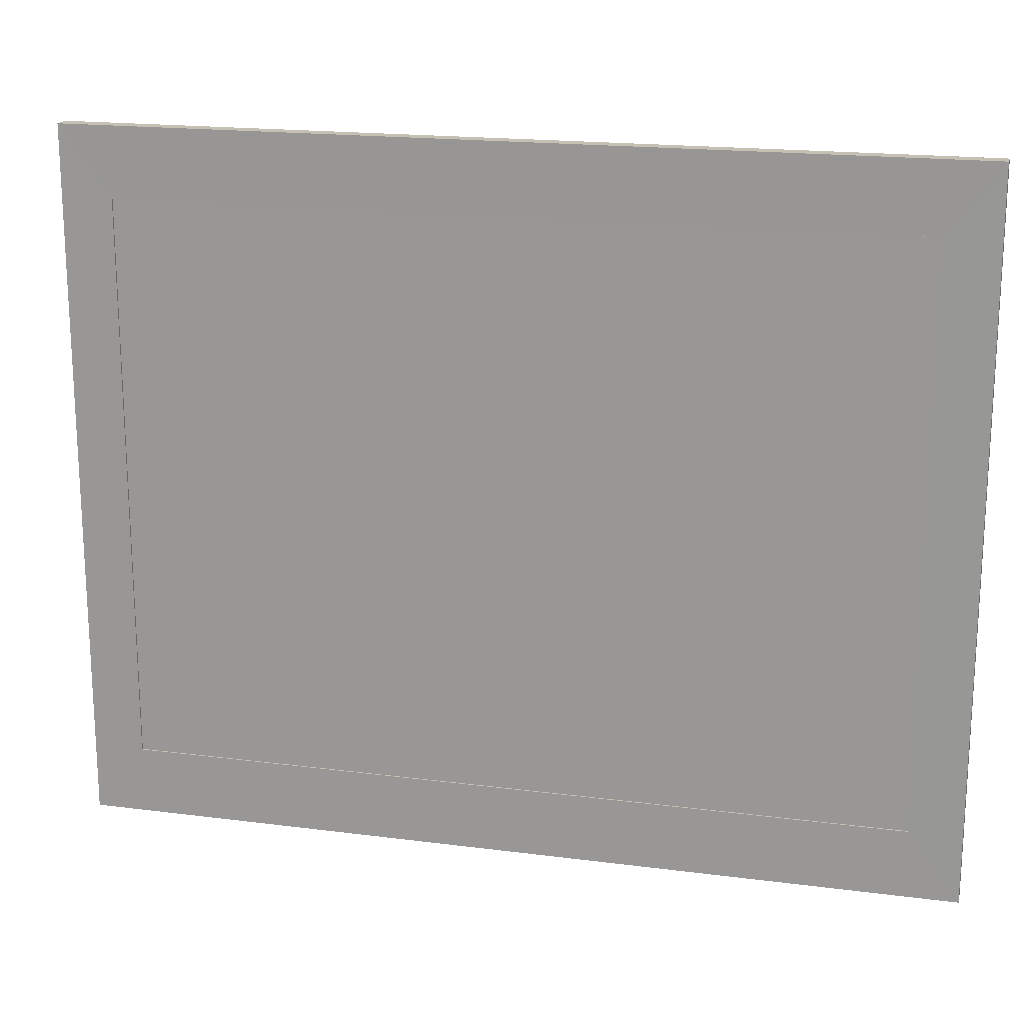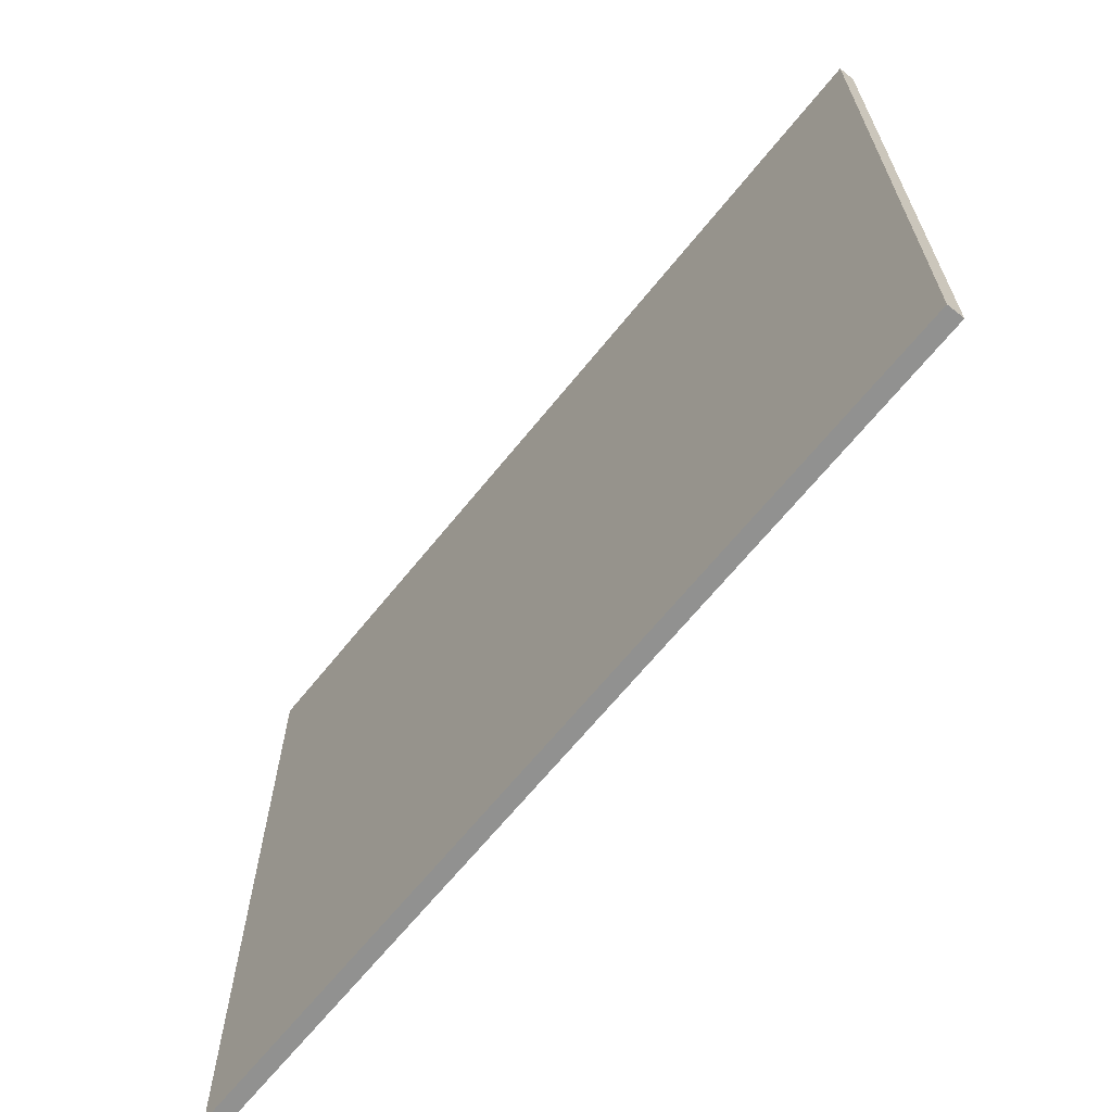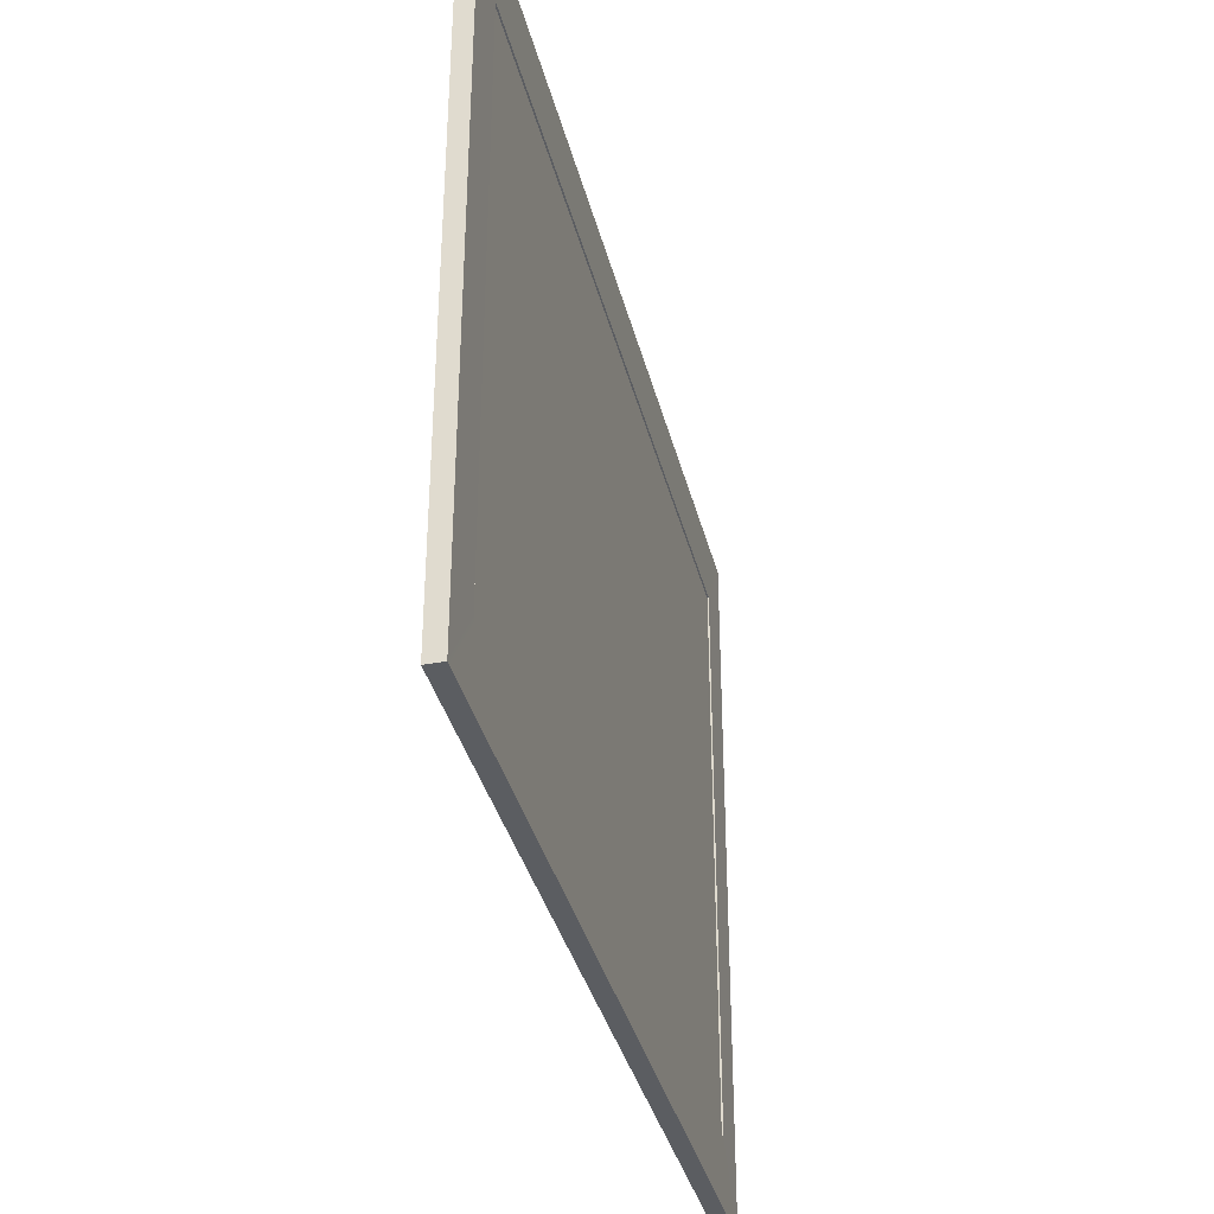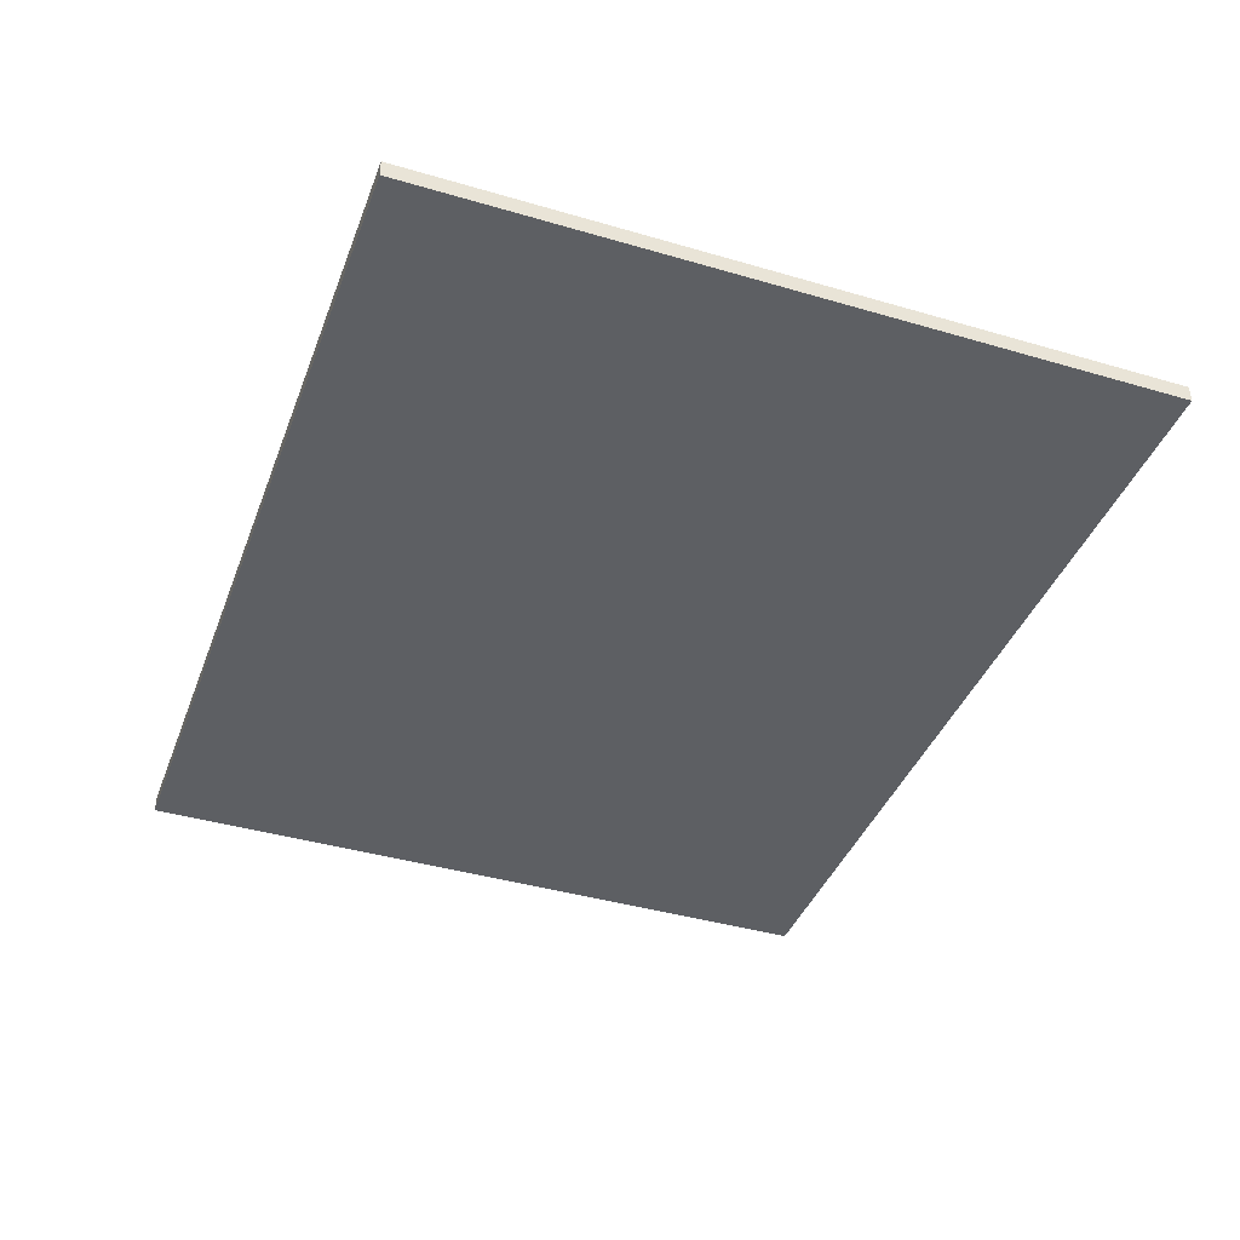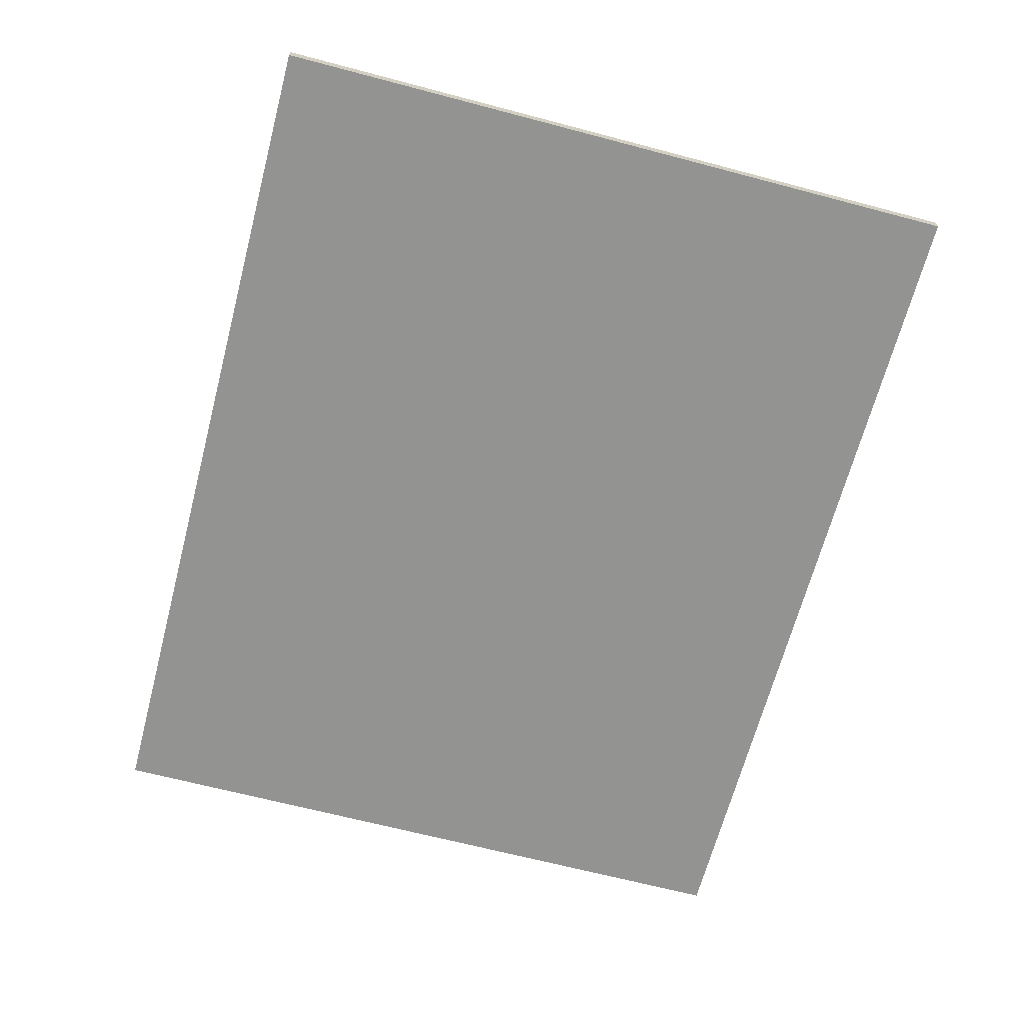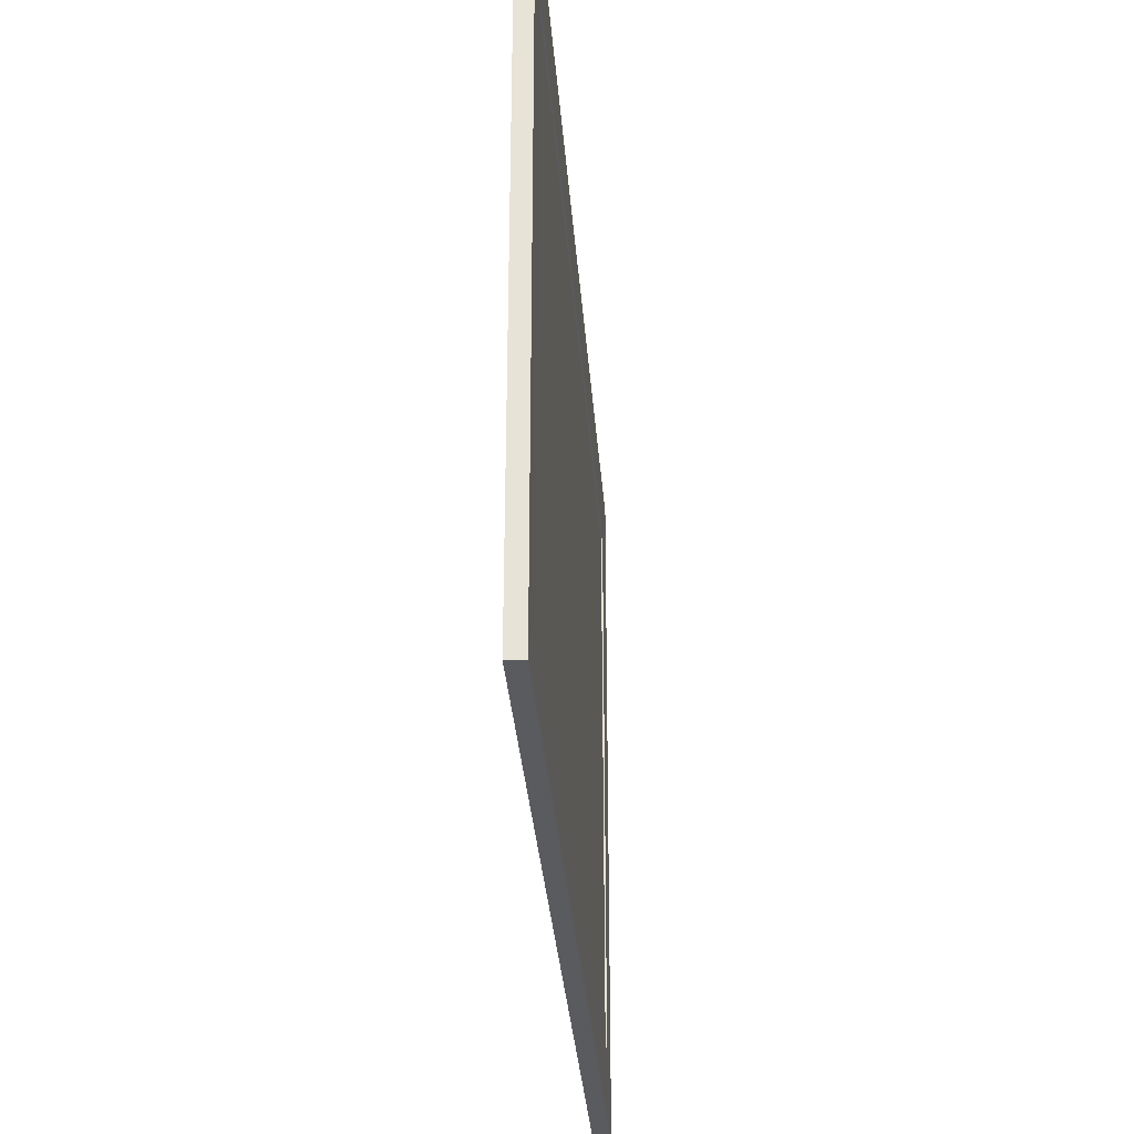
<metadata>
{"format":"obj","ext":"obj","renderer":"f3d","projection":"perspective","resolution":1024,"background":"white","views":[{"elev":18.3,"azim":-165.9,"up":"+Z"},{"elev":-65.9,"azim":51.2,"up":"+Z"},{"elev":-36.1,"azim":103.6,"up":"+Z"},{"elev":-40.4,"azim":70.2,"up":"+Y"},{"elev":-66.6,"azim":75.2,"up":"+Y"},{"elev":-32.8,"azim":94.3,"up":"+Z"}]}
</metadata>
<code>
g default
v -0.8308 0.005194 0.6673
v 0.8308 0.005194 0.6673
v -0.8308 0.03619 0.6673
v 0.8308 0.03619 0.6673
v -0.8308 0.03619 -0.6673
v 0.8308 0.03619 -0.6673
v -0.8308 0.005194 -0.6673
v 0.8308 0.005194 -0.6673
v -0.7345 0.03588 0.5386
v 0.7345 0.03588 0.5386
v 0.7345 0.03588 -0.5386
v -0.7345 0.03588 -0.5386
v -0.7345 0.03525 0.5386
v 0.7345 0.03525 0.5386
v 0.7345 0.03525 -0.5386
v -0.7345 0.03525 -0.5386
v -0.7345 0.03337 0.5386
v 0.7345 0.03337 0.5386
v 0.7345 0.03337 -0.5386
v -0.7345 0.03337 -0.5386
v -0.7345 0.03306 0.5386
v 0.7345 0.03306 0.5386
v 0.7345 0.03306 -0.5386
v -0.7345 0.03306 -0.5386
v -0.8189 0.03619 0.6673
v -0.724 0.03588 0.5386
v -0.724 0.03525 0.5386
v -0.724 0.03337 0.5386
v -0.724 0.03306 0.5386
v -0.724 0.03306 -0.5386
v -0.724 0.03337 -0.5386
v -0.724 0.03525 -0.5386
v -0.724 0.03588 -0.5386
v -0.8189 0.03619 -0.6673
v -0.8189 0.005194 -0.6673
v -0.8189 0.005194 0.6673
v -0.8308 0.03619 0.6604
v -0.8308 0.005194 0.6604
v -0.8189 0.005194 0.6604
v 0.8308 0.005194 0.6604
v 0.8308 0.03619 0.6604
v 0.7345 0.03588 0.533
v 0.7345 0.03525 0.533
v 0.7345 0.03337 0.533
v 0.7345 0.03306 0.533
v -0.724 0.03306 0.533
v -0.7345 0.03306 0.533
v -0.7345 0.03337 0.533
v -0.7345 0.03525 0.533
v -0.7345 0.03588 0.533
v 0.8228 0.005194 -0.6673
v 0.8228 0.005194 0.6604
v 0.8228 0.005194 0.6673
v 0.8228 0.03619 0.6673
v 0.7275 0.03588 0.5386
v 0.7275 0.03525 0.5386
v 0.7275 0.03337 0.5386
v 0.7275 0.03306 0.5386
v 0.7275 0.03306 0.533
v 0.7275 0.03306 -0.5386
v 0.7275 0.03337 -0.5386
v 0.7275 0.03525 -0.5386
v 0.7275 0.03588 -0.5386
v 0.8228 0.03619 -0.6673
v 0.8308 0.005194 -0.6618
v 0.8228 0.005194 -0.6618
v -0.8189 0.005194 -0.6618
v -0.8308 0.005194 -0.6618
v -0.8308 0.03619 -0.6618
v -0.7345 0.03588 -0.5341
v -0.7345 0.03525 -0.5341
v -0.7345 0.03337 -0.5341
v -0.7345 0.03306 -0.5341
v -0.724 0.03306 -0.5341
v 0.7275 0.03306 -0.5341
v 0.7345 0.03306 -0.5341
v 0.7345 0.03337 -0.5341
v 0.7345 0.03525 -0.5341
v 0.7345 0.03588 -0.5341
v 0.8308 0.03619 -0.6618
g portrait_1
f 1 36 25 3
f 21 29 46 47
f 35 7 5 34
f 38 39 36 1
f 4 2 40 41
f 38 1 3 37
f 3 25 26 9
f 4 41 42 10
f 34 5 12 33
f 50 37 3 9
f 9 26 27 13
f 10 42 43 14
f 33 12 16 32
f 50 9 13 49
f 13 27 28 17
f 14 43 44 18
f 32 16 20 31
f 49 13 17 48
f 17 28 29 21
f 18 44 45 22
f 31 20 24 30
f 48 17 21 47
f 25 54 55 26
f 27 26 55 56
f 28 27 56 57
f 29 28 57 58
f 46 29 58 59
f 61 31 30 60
f 62 32 31 61
f 63 33 32 62
f 64 34 33 63
f 51 35 34 64
f 36 39 52 53
f 25 36 53 54
f 5 7 68 69
f 7 35 67 68
f 66 67 35 51
f 65 8 6 80
f 79 80 6 11
f 78 79 11 15
f 77 78 15 19
f 76 77 19 23
f 30 74 75 60
f 73 74 30 24
f 20 72 73 24
f 16 71 72 20
f 12 70 71 16
f 5 69 70 12
f 6 8 51 64
f 65 66 51 8
f 53 52 40 2
f 53 2 4 54
f 55 54 4 10
f 56 55 10 14
f 57 56 14 18
f 58 57 18 22
f 59 58 22 45
f 60 75 76 23
f 19 61 60 23
f 15 62 61 19
f 11 63 62 15
f 6 64 63 11
f 41 40 65 80
f 40 52 66 65
f 52 39 67 66
f 68 67 39 38
f 68 38 37 69
f 70 69 37 50
f 71 70 50 49
f 72 71 49 48
f 73 72 48 47
f 47 46 74 73
f 75 74 46 59
f 76 75 59 45
f 45 44 77 76
f 44 43 78 77
f 43 42 79 78
f 42 41 80 79

</code>
